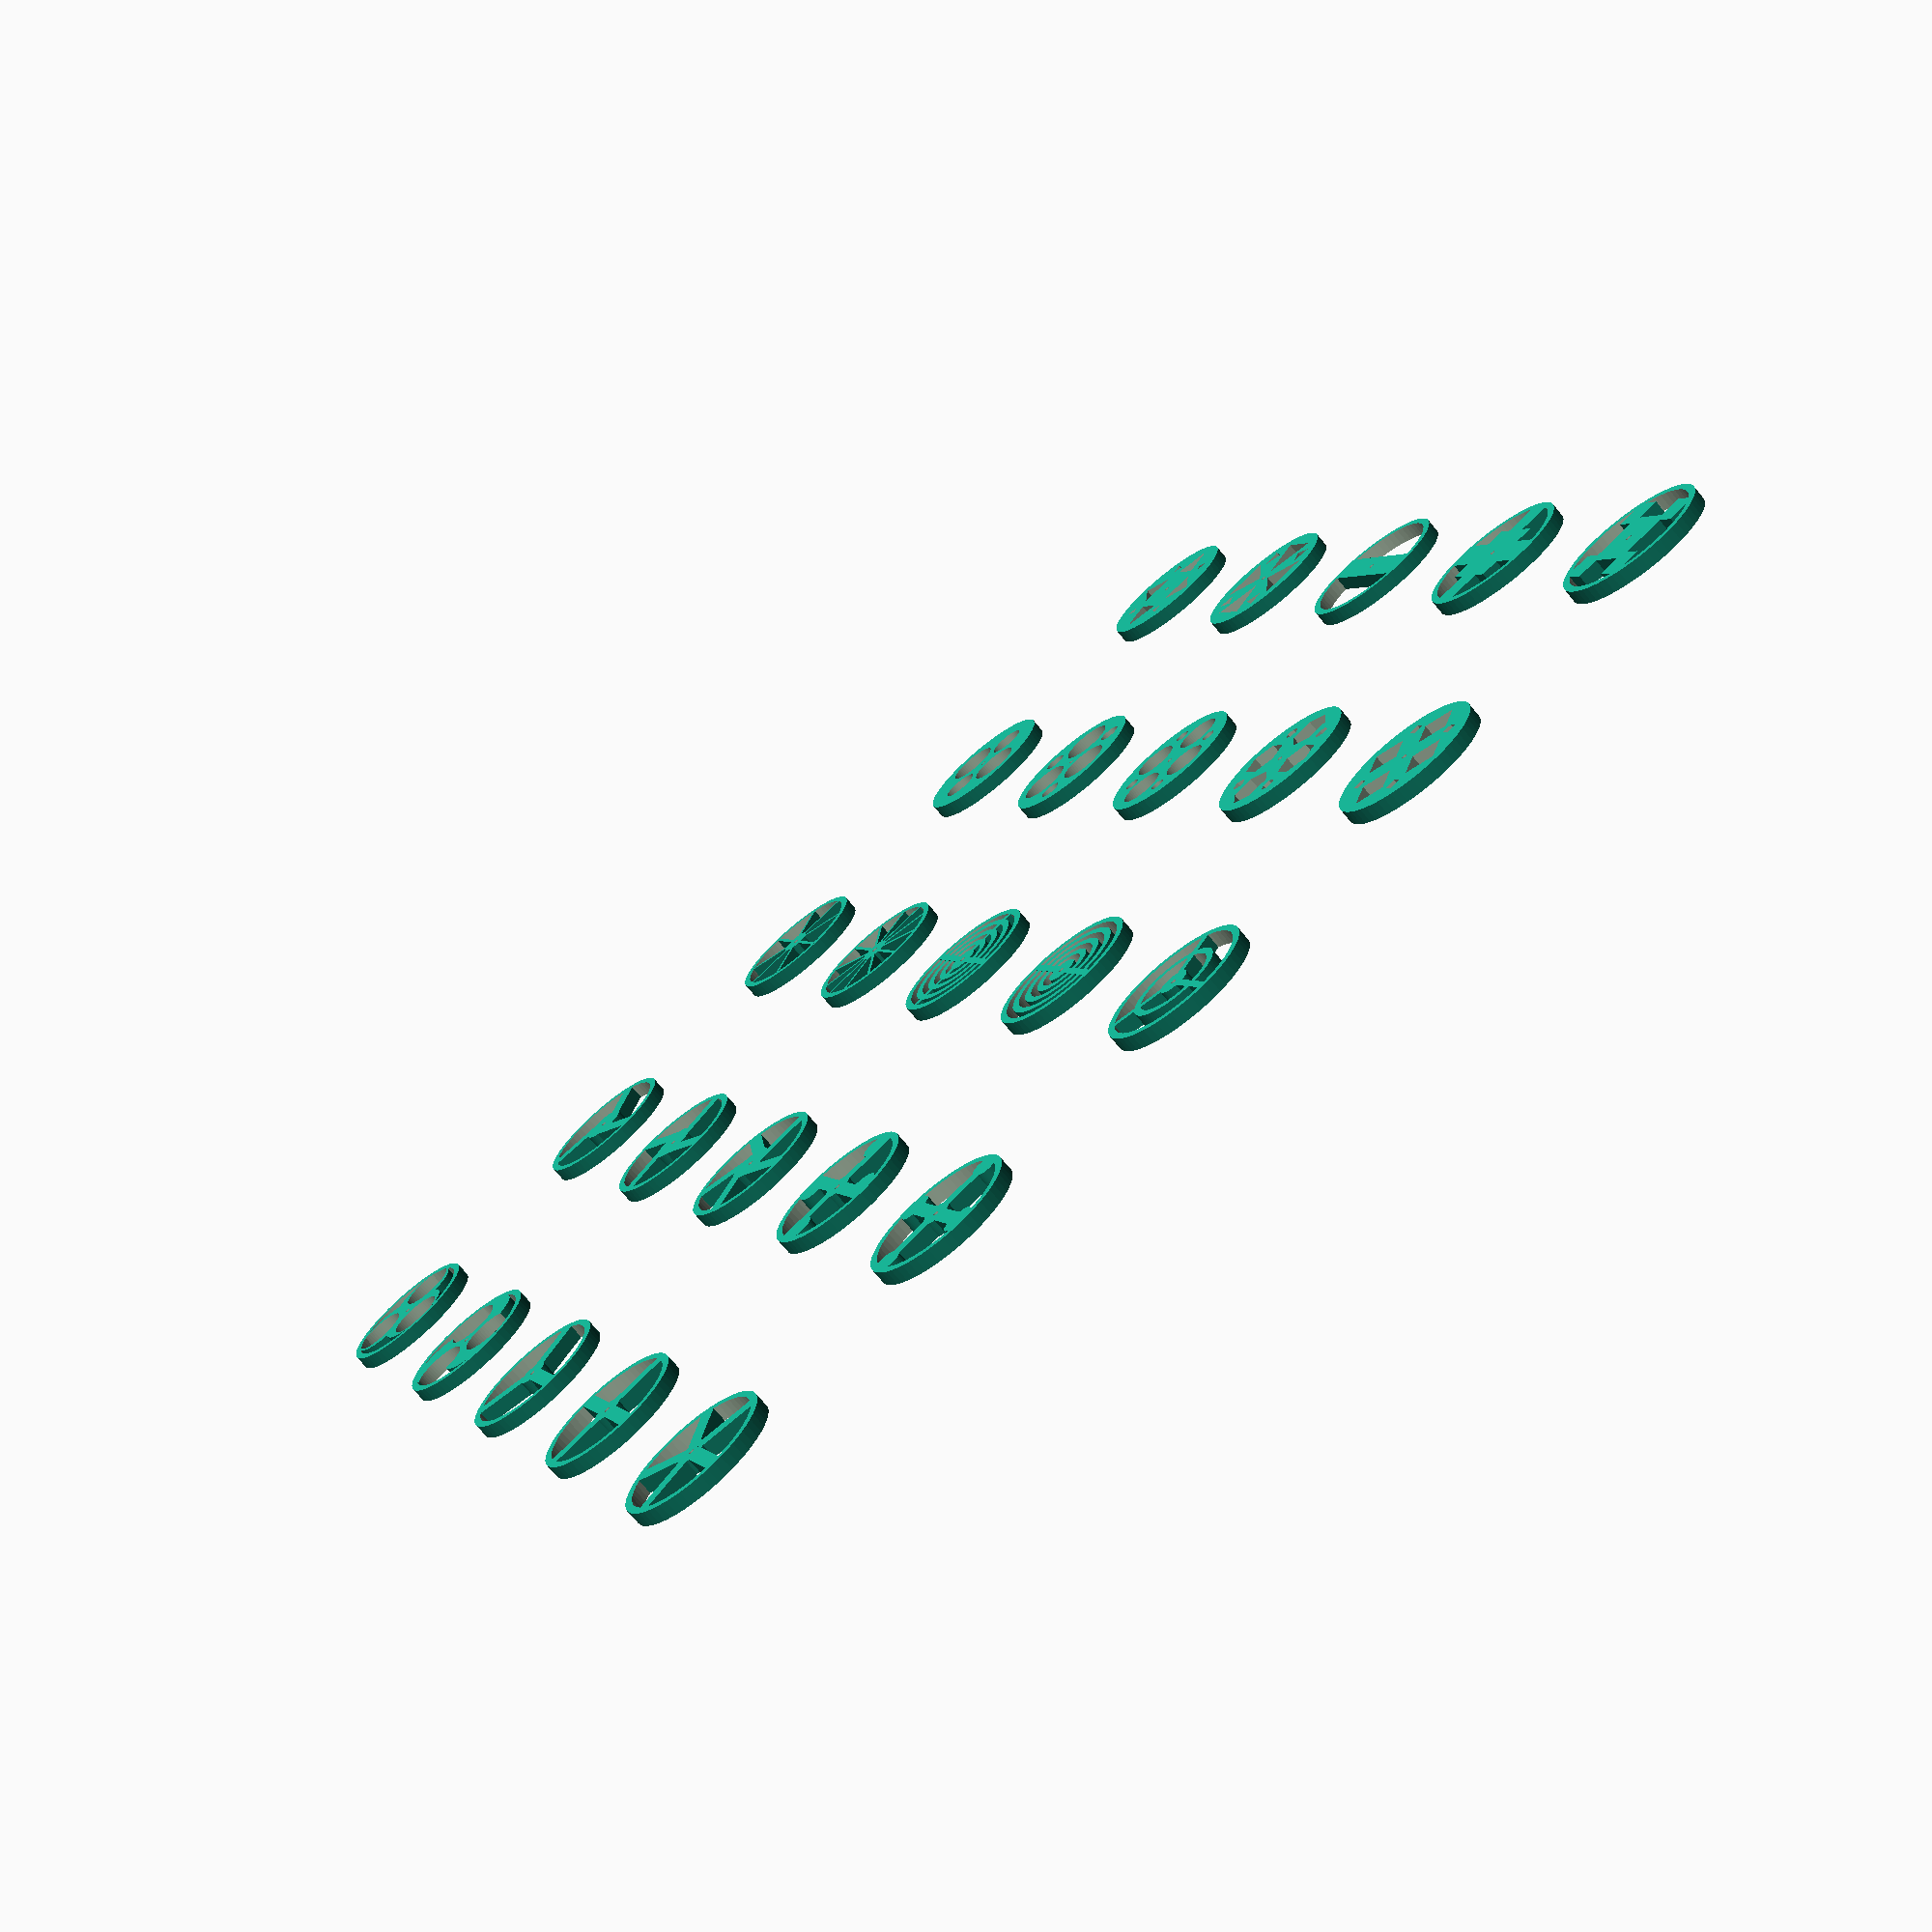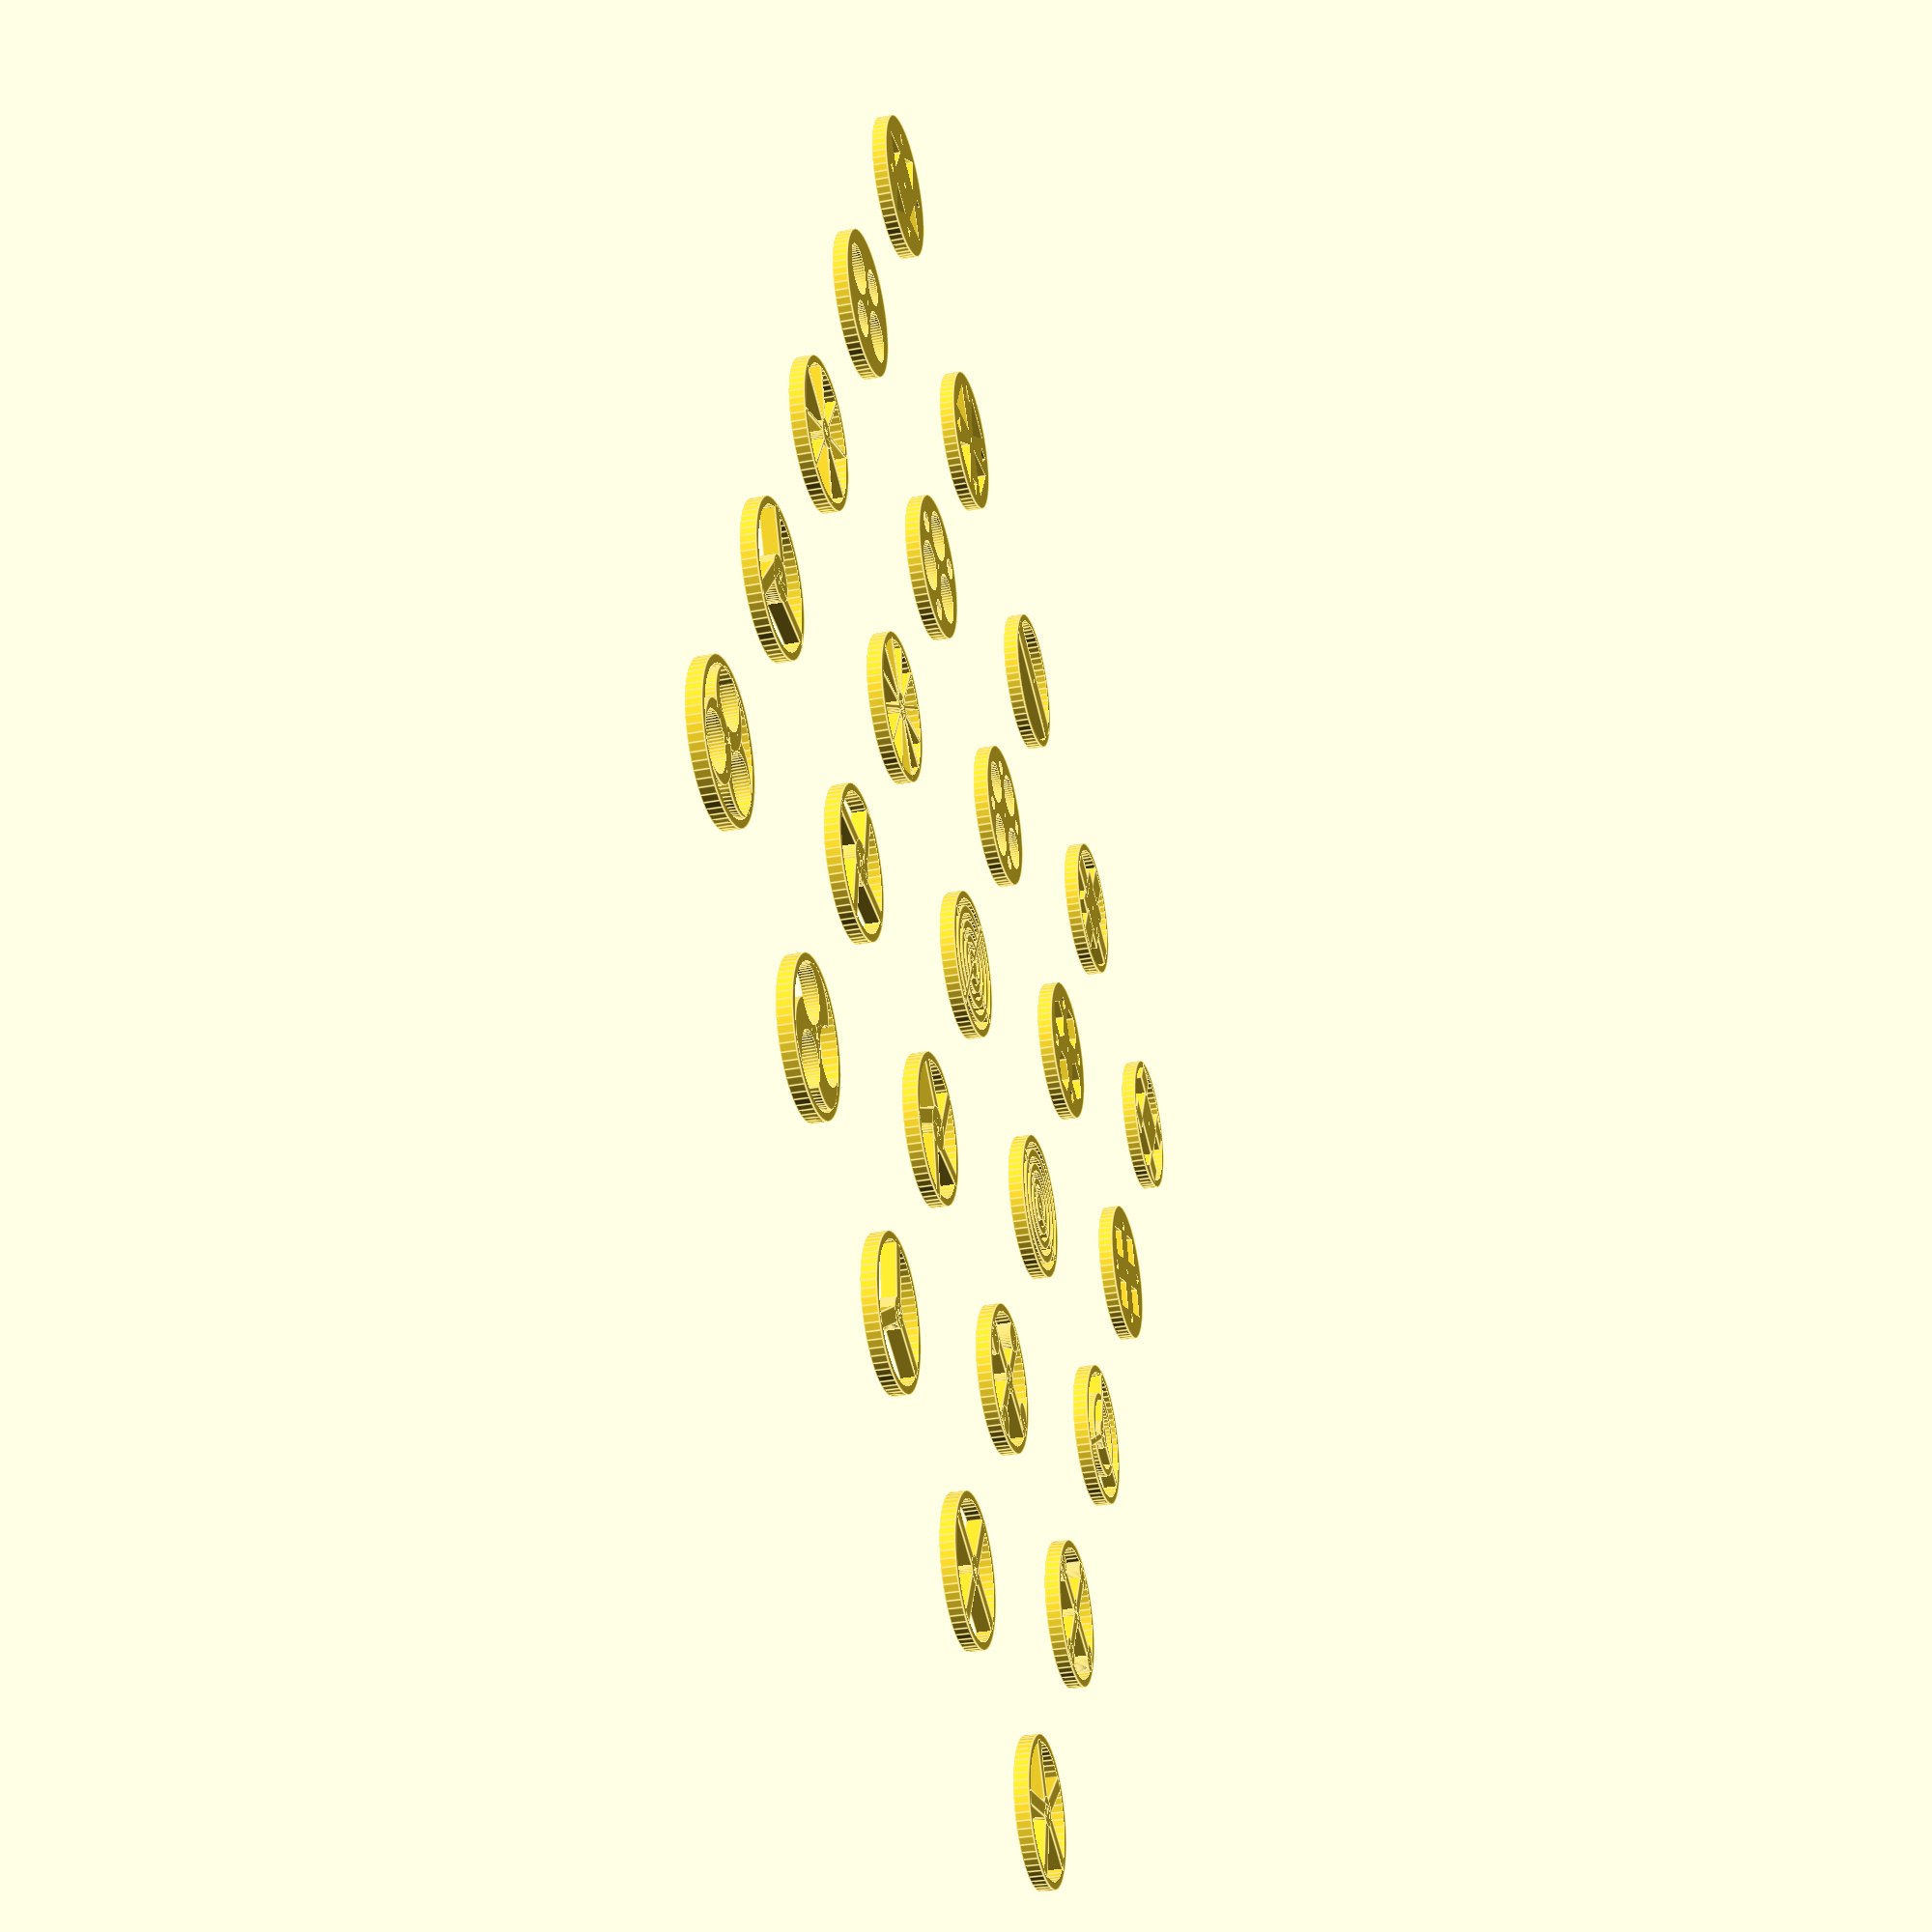
<openscad>
/*---------------------------------------------------------\
|     From: Ekobots Innovation Ltda - www.ekobots.com      |
|       by: Juan Sirgado y Antico - www.jsya.com.br        |
|----------------------------------------------------------|
|          Program Gear External - 2019/05/08              |
|               All rights reserved 2019                   |
|---------------------------------------------------------*/
ac=0.2;
translate([-400,-400,0]) gear_01();
translate([-200,-400,0]) gear_02();
translate([   0,-400,0]) gear_03();
translate([ 200,-400,0]) gear_04();
translate([ 400,-400,0]) gear_05();
translate([-400,-200,0]) gear_06();
translate([-200,-200,0]) gear_07();
translate([   0,-200,0]) gear_08();
translate([ 200,-200,0]) gear_09();
translate([ 400,-200,0]) gear_10();
translate([-400,   0,0]) gear_11();
translate([-200,   0,0]) gear_12();
translate([   0,   0,0]) gear_13();
translate([ 200,   0,0]) gear_14();
translate([ 400,   0,0]) gear_15();
translate([-400, 200,0]) gear_16();
translate([-200, 200,0]) gear_17();
translate([   0, 200,0]) gear_18();
translate([ 200, 200,0]) gear_19();
translate([ 400, 200,0]) gear_20();
translate([-400, 400,0]) gear_21();
translate([-200, 400,0]) gear_22();
translate([   0, 400,0]) gear_23();
translate([ 200, 400,0]) gear_24();
translate([ 400, 400,0]) gear_25();
//---------------------------------------------------------|
module gear_01()
{
   difference()
   {
      translate([0,0,0])
         cylinder(h=10,d=100,center=true,$fn=60);
      translate([0,0,0])
         cylinder(h=10+ac,d=90,center=true,$fn=60);
   }
   difference()
   {
      for(r=[0,120,240])
         rotate([0,0,r]) 
            translate([21.5,0,0])
               cylinder(h=10,d=50,center=true,$fn=60);
      for(r=[0,120,240])
         rotate([0,0,r]) 
            translate([27.5,0,0])
               cylinder(h=10+ac,d=37.5,center=true,$fn=60);
      translate([0,0,0])
         cylinder(h=10+ac,d=4,center=true,$fn=60);
   }
}
//---------------------------------------------------------|
module gear_02()
{
   difference()
   {
      translate([0,0,0])
         cylinder(h=10,d=100,center=true,$fn=60);
      translate([0,0,0])
         cylinder(h=10+ac,d=90,center=true,$fn=60);
   }
   difference()
   {
      for(r=[0:120:240])
         rotate([0,0,r]) 
            translate([21.5,0,0])
               cylinder(h=10,d=50,center=true,$fn=60);
      for(r=[0:120:240])
         rotate([0,0,r+30]) 
            translate([25.5,0,0])
               cylinder(h=10+ac,d=37.5,center=true,$fn=60);
      translate([0,0,0])
         cylinder(h=10+ac,d=4,center=true,$fn=60);
   }
}
//---------------------------------------------------------|
module gear_03()
{
   difference()
   {
      translate([0,0,0])
         cylinder(h=10,d=100,center=true,$fn=60);
      translate([0,0,0])
         cylinder(h=10+ac,d=90,center=true,$fn=60);
   }
   difference()
   {
      union()
      {
         for(r=[0:120:240])
            rotate([0,0,r]) 
               translate([21.5,0,0])
                  cube([50,10,10],center=true);
         translate([0,0,0])
            cylinder(h=10,d=20,center=true,$fn=60);
      }
      translate([0,0,0])
         cylinder(h=10+ac,d=4,center=true,$fn=60);
   }
}
//---------------------------------------------------------|
module gear_04()
{
   difference()
   {
      translate([0,0,0])
         cylinder(h=10,d=100,center=true,$fn=60);
      translate([0,0,0])
         cylinder(h=10+ac,d=90,center=true,$fn=60);
   }
   difference()
   {
      union()
      {
         for(r=[0:90:270])
            rotate([0,0,r]) 
               translate([21.5,0,0])
                  cube([50,10,10],center=true);
         translate([0,0,0])
            cylinder(h=10,d=20,center=true,$fn=60);
      }
      translate([0,0,0])
         cylinder(h=10+ac,d=4,center=true,$fn=60);
   }
}
//---------------------------------------------------------|
module gear_05()
{
   difference()
   {
      translate([0,0,0])
         cylinder(h=10,d=100,center=true,$fn=60);
      translate([0,0,0])
         cylinder(h=10+ac,d=90,center=true,$fn=60);
   }
   difference()
   {
      union()
      {
         for(r=[0:72:288])
            rotate([0,0,r]) 
               translate([21.5,0,0])
                  cube([50,10,10],center=true);
         translate([0,0,0])
            cylinder(h=10,d=20,center=true,$fn=60);
      }
      translate([0,0,0])
         cylinder(h=10+ac,d=4,center=true,$fn=60);
   }
}
//---------------------------------------------------------|
module gear_06()
{
   difference()
   {
      translate([0,0,0])
         cylinder(h=10,d=100,center=true,$fn=60);
      translate([0,0,0])
         cylinder(h=10+ac,d=90,center=true,$fn=60);
   }
   difference()
   {
      union()
      {
         for(r=[0:120:240])
            rotate([0,0,r])
               translate([24,0,0])
                  rotate([0,0,20])
                     cube([50,10,10],center=true);
         translate([0,0,0])
            cylinder(h=10,d=30,center=true,$fn=60);
      }
      translate([0,0,0])
         cylinder(h=10+ac,d=4,center=true,$fn=60);
   }
}
//---------------------------------------------------------|
module gear_07()
{
   difference()
   {
      translate([0,0,0])
         cylinder(h=10,d=100,center=true,$fn=60);
      translate([0,0,0])
         cylinder(h=10+ac,d=90,center=true,$fn=60);
   }
   difference()
   {
      union()
      {
         for(r=[0:90:270])
            rotate([0,0,r])
               translate([24,0,0])
                  rotate([0,0,20])
                     cube([50,10,10],center=true);
         translate([0,0,0])
            cylinder(h=10,d=30,center=true,$fn=60);
      }
      translate([0,0,0])
         cylinder(h=10+ac,d=4,center=true,$fn=60);
   }
}
//---------------------------------------------------------|
module gear_08()
{
   difference()
   {
      translate([0,0,0])
         cylinder(h=10,d=100,center=true,$fn=60);
      translate([0,0,0])
         cylinder(h=10+ac,d=90,center=true,$fn=60);
   }
   difference()
   {
      union()
      {
         for(r=[0:72:288])
            rotate([0,0,r])
               translate([24,0,0])
                  rotate([0,0,20])
                     cube([50,10,10],center=true);
         translate([0,0,0])
            cylinder(h=10,d=30,center=true,$fn=60);
      }
      translate([0,0,0])
         cylinder(h=10+ac,d=4,center=true,$fn=60);
   }
}
//---------------------------------------------------------|
module gear_09()
{
   difference()
   {
      translate([0,0,0])
         cylinder(h=10,d=100,center=true,$fn=60);
      translate([0,0,0])
         cylinder(h=10+ac,d=90,center=true,$fn=60);
   }
   difference()
   {
      union()
      {
         for(r=[0:90:270])
            rotate([0,0,r]) 
               translate([21.5,0,0])
                  cube([50,10,10],center=true);
         for(r=[0:90:270])
            rotate([0,0,r+10]) 
               translate([37.5,0,0])
                  cylinder(h=10,d=20,center=true,$fn=60);
         translate([0,0,0])
            cylinder(h=10,d=20,center=true,$fn=60);
      }
      translate([0,0,0])
         cylinder(h=10+ac,d=4,center=true,$fn=60);
   }
}
//---------------------------------------------------------|
module gear_10()
{
   difference()
   {
      translate([0,0,0])
         cylinder(h=10,d=100,center=true,$fn=60);
      translate([0,0,0])
         cylinder(h=10+ac,d=90,center=true,$fn=60);
   }
   difference()
   {
      union()
      {
         for(r=[0:90:270])
            rotate([0,0,r]) 
               translate([21.5,0,0])
                  cube([50,10,10],center=true);
         for(r=[0:90:270])
            rotate([0,0,r+4]) 
               translate([40,0,0])
                  cylinder(h=10,d=15,center=true,$fn=60);
         for(r=[0:90:270])
            rotate([0,0,r-4]) 
               translate([40,0,0])
                  cylinder(h=10,d=15,center=true,$fn=60);
         translate([0,0,0])
            cylinder(h=10,d=20,center=true,$fn=60);
      }
      translate([0,0,0])
         cylinder(h=10+ac,d=4,center=true,$fn=60);
   }
}
//---------------------------------------------------------|
module gear_11()
{
   difference()
   {
      translate([0,0,0])
         cylinder(h=10,d=100,center=true,$fn=60);
      translate([0,0,0])
         cylinder(h=10+ac,d=90,center=true,$fn=60);
   }
   difference()
   {
      union()
      {
         for(r=[0:45:315])
            rotate([0,0,r]) 
               translate([25,0,0])
                  cube([45,2.5,10],center=true);
         translate([0,0,0])
            cylinder(h=10,d=20,center=true,$fn=60);
      }
      translate([0,0,0])
         cylinder(h=10+ac,d=4,center=true,$fn=60);
   }
}
//---------------------------------------------------------|
module gear_12()
{
   difference()
   {
      translate([0,0,0])
         cylinder(h=10,d=100,center=true,$fn=60);
      translate([0,0,0])
         cylinder(h=10+ac,d=90,center=true,$fn=60);
   }
   difference()
   {
      union()
      {
         for(r=[0:30:330])
            rotate([0,0,r]) 
               translate([25,0,0])
                  cube([45,2.5,10],center=true);
         translate([0,0,0])
            cylinder(h=10,d=20,center=true,$fn=60);
      }
      translate([0,0,0])
         cylinder(h=10+ac,d=4,center=true,$fn=60);
   }
}
//---------------------------------------------------------|
module gear_13()
{
   difference()
   {
      translate([0,0,0])
         cylinder(h=10,d=100,center=true,$fn=60);
      translate([0,0,0])
         cylinder(h=10+ac,d=90,center=true,$fn=60);
   }
   difference()
   {
      translate([0,0,0])
         cylinder(h=10,d=80,center=true,$fn=60);
      translate([0,0,0])
         cylinder(h=10+ac,d=70,center=true,$fn=60);
   }
   difference()
   {
      translate([0,0,0])
         cylinder(h=10,d=60,center=true,$fn=60);
      translate([0,0,0])
         cylinder(h=10+ac,d=50,center=true,$fn=60);
   }
   difference()
   {
      translate([0,0,0])
         cylinder(h=10,d=40,center=true,$fn=60);
      translate([0,0,0])
         cylinder(h=10+ac,d=30,center=true,$fn=60);
   }
   difference()
   {
      translate([0,0,0])
         cylinder(h=10,d=20,center=true,$fn=60);
      translate([0,0,0])
         cylinder(h=10+ac,d=4,center=true,$fn=60);
   }
   for(r=[0:90:270])
      rotate([0,0,r]) 
         translate([25,0,0])
            cube([45,5,10],center=true);
}
//---------------------------------------------------------|
module gear_14()
{
   difference()
   {
      translate([0,0,0])
         cylinder(h=10,d=100,center=true,$fn=60);
      translate([0,0,0])
         cylinder(h=10+ac,d=90,center=true,$fn=60);
   }
   difference()
   {
      translate([0,0,0])
         cylinder(h=10,d=80,center=true,$fn=60);
      translate([0,0,0])
         cylinder(h=10+ac,d=70,center=true,$fn=60);
   }
   difference()
   {
      translate([0,0,0])
         cylinder(h=10,d=60,center=true,$fn=60);
      translate([0,0,0])
         cylinder(h=10+ac,d=50,center=true,$fn=60);
   }
   difference()
   {
      translate([0,0,0])
         cylinder(h=10,d=40,center=true,$fn=60);
      translate([0,0,0])
         cylinder(h=10+ac,d=30,center=true,$fn=60);
   }
   difference()
   {
      translate([0,0,0])
         cylinder(h=10,d=20,center=true,$fn=60);
      translate([0,0,0])
         cylinder(h=10+ac,d=4,center=true,$fn=60);
   }
   for(r=[0:180:180])
      rotate([0,0,r]) 
         translate([25,0,0])
            cube([45,5,10],center=true);
}
//---------------------------------------------------------|
module gear_15()
{
   difference()
   {
      translate([0,0,0])
         cylinder(h=10,d=100,center=true,$fn=60);
      translate([0,0,0])
         cylinder(h=10+ac,d=90,center=true,$fn=60);
   }
   difference()
   {
      translate([0,0,0])
         cylinder(h=10,d=60,center=true,$fn=60);
      translate([0,0,0])
         cylinder(h=10+ac,d=50,center=true,$fn=60);
   }
   difference()
   {
      translate([0,0,0])
         cylinder(h=10,d=20,center=true,$fn=60);
      translate([0,0,0])
         cylinder(h=10+ac,d=4,center=true,$fn=60);
   }
   for(r=[0:120:240])
      rotate([0,0,r]) 
         translate([25,0,0])
            cube([45,5,10],center=true);
}
//---------------------------------------------------------|
module gear_16()
{
   difference()
   {
      translate([0,0,0])
         cylinder(h=10,d=100,center=true,$fn=60);
      for(r=[0:180:180])
         rotate([0,0,r]) 
            translate([25,0,0])
               cylinder(h=10+ac,d=35,center=true,$fn=60);
      for(r=[0:180:180])
         rotate([0,0,r+90]) 
            translate([25,0,0])
               cylinder(h=10+ac,d=25,center=true,$fn=60);
      translate([0,0,0])
         cylinder(h=10+ac,d=4,center=true,$fn=60);
   }
}
//---------------------------------------------------------|
module gear_17()
{
   difference()
   {
      translate([0,0,0])
         cylinder(h=10,d=100,center=true,$fn=60);
      for(r=[0:120:240])
         rotate([0,0,r]) 
            translate([25,0,0])
               cylinder(h=10+ac,d=35,center=true,$fn=60);
      for(r=[0:120:240])
         rotate([0,0,r+60]) 
            translate([35,0,0])
               cylinder(h=10+ac,d=15,center=true,$fn=60);
      translate([0,0,0])
         cylinder(h=10+ac,d=4,center=true,$fn=60);
   }
}
//---------------------------------------------------------|
module gear_18()
{
   difference()
   {
      translate([0,0,0])
         cylinder(h=10,d=100,center=true,$fn=60);
      for(r=[0:90:270])
         rotate([0,0,r]) 
            translate([27.5,0,0])
               cylinder(h=10+ac,d=30,center=true,$fn=60);
      for(r=[0:90:270])
         rotate([0,0,r+45]) 
            translate([35,0,0])
               cylinder(h=10+ac,d=10,center=true,$fn=60);
      translate([0,0,0])
         cylinder(h=10+ac,d=4,center=true,$fn=60);
   }
}
//---------------------------------------------------------|
module gear_19()
{
   difference()
   {
      translate([0,0,0])
         cylinder(h=10,d=100,center=true,$fn=60);
      for(r=[0:90:270])
         rotate([0,0,r]) 
            translate([27.5,0,0])
               cylinder(h=10+ac,d=30,center=true,$fn=6);
      for(r=[0:90:270])
         rotate([0,0,r+45]) 
            translate([35,0,0])
               cylinder(h=10+ac,d=10,center=true,$fn=6);
      translate([0,0,0])
         cylinder(h=10+ac,d=4,center=true,$fn=60);
   }
}
//---------------------------------------------------------|
module gear_20()
{
   difference()
   {
      translate([0,0,0])
         cylinder(h=10,d=100,center=true,$fn=60);
      for(r=[0:90:270])
         rotate([0,0,r]) 
            translate([27.5,0,0])
               cylinder(h=10+ac,d=30,center=true,$fn=4);
      for(r=[0:90:270])
         rotate([0,0,r+45]) 
            translate([35,0,0])
               cylinder(h=10+ac,d=10,center=true,$fn=4);
      translate([0,0,0])
         cylinder(h=10+ac,d=4,center=true,$fn=60);
   }
}
//---------------------------------------------------------|
module gear_21()
{
   difference()
   {
      translate([0,0,0])
         cylinder(h=10,d=100,center=true,$fn=60);
      for(r=[0:90:270])
         rotate([0,0,r]) 
            translate([27.5,0,0])
               cylinder(h=10+ac,d=30,center=true,$fn=3);
      for(r=[0:90:270])
         rotate([0,0,r+45]) 
            translate([35,0,0])
               cylinder(h=10+ac,d=10,center=true,$fn=3);
      translate([0,0,0])
         cylinder(h=10+ac,d=4,center=true,$fn=60);
   }
}
//---------------------------------------------------------|
module gear_22()
{
   difference()
   {
      translate([0,0,0])
         cylinder(h=10,d=100,center=true,$fn=60);
      for(r=[0:90:270])
         rotate([0,0,r]) 
            translate([27.5,0,0])
               rotate([0,0,180]) 
                  cylinder(h=10+ac,d=40,center=true,$fn=3);
      for(r=[0:90:270])
         rotate([0,0,r+45]) 
            translate([35,0,0])
               cylinder(h=10+ac,d=15,center=true,$fn=3);
      translate([0,0,0])
         cylinder(h=10+ac,d=4,center=true,$fn=60);
   }
}
//---------------------------------------------------------|
module gear_23()
{
   difference()
   {
      translate([0,0,0])
         cylinder(h=10,d=100,center=true,$fn=60);
      translate([0,0,0])
         cylinder(h=10+ac,d=90,center=true,$fn=60);
   }
   difference()
   {
      translate([0,0,0])
            cube([95,20,10],center=true);
      translate([0,0,0])
         cylinder(h=10+ac,d=4,center=true,$fn=60);
   }
}
//---------------------------------------------------------|
module gear_24()
{
   difference()
   {
      translate([0,0,0])
         cylinder(h=10,d=100,center=true,$fn=60);
      translate([0,0,0])
         cylinder(h=10+ac,d=90,center=true,$fn=60);
   }
   difference()
   {
      translate([0,0,0])
         cube([45,45,10],center=true);
      translate([0,0,0])
         cylinder(h=10+ac,d=4,center=true,$fn=60);
   }
   for(r=[0:90:270])
      rotate([0,0,r]) 
         translate([30,0,0])
            cube([30,20,10],center=true);
}
//---------------------------------------------------------|
module gear_25()
{
   difference()
   {
      translate([0,0,0])
         cylinder(h=10,d=100,center=true,$fn=60);
      translate([0,0,0])
         cylinder(h=10+ac,d=90,center=true,$fn=60);
   }
   difference()
   {
      translate([0,0,0])
         cube([40,40,10],center=true);
      translate([0,0,0])
         cylinder(h=10+ac,d=4,center=true,$fn=60);
   }
   for(r=[0:90:270])
      rotate([0,0,r+45]) 
         translate([35,0,0])
            rotate([0,0,45]) 
               cube([20,20,10],center=true);
}
//---------------------------------------------------------|

</openscad>
<views>
elev=252.1 azim=246.0 roll=140.5 proj=p view=solid
elev=212.8 azim=206.0 roll=255.0 proj=p view=edges
</views>
